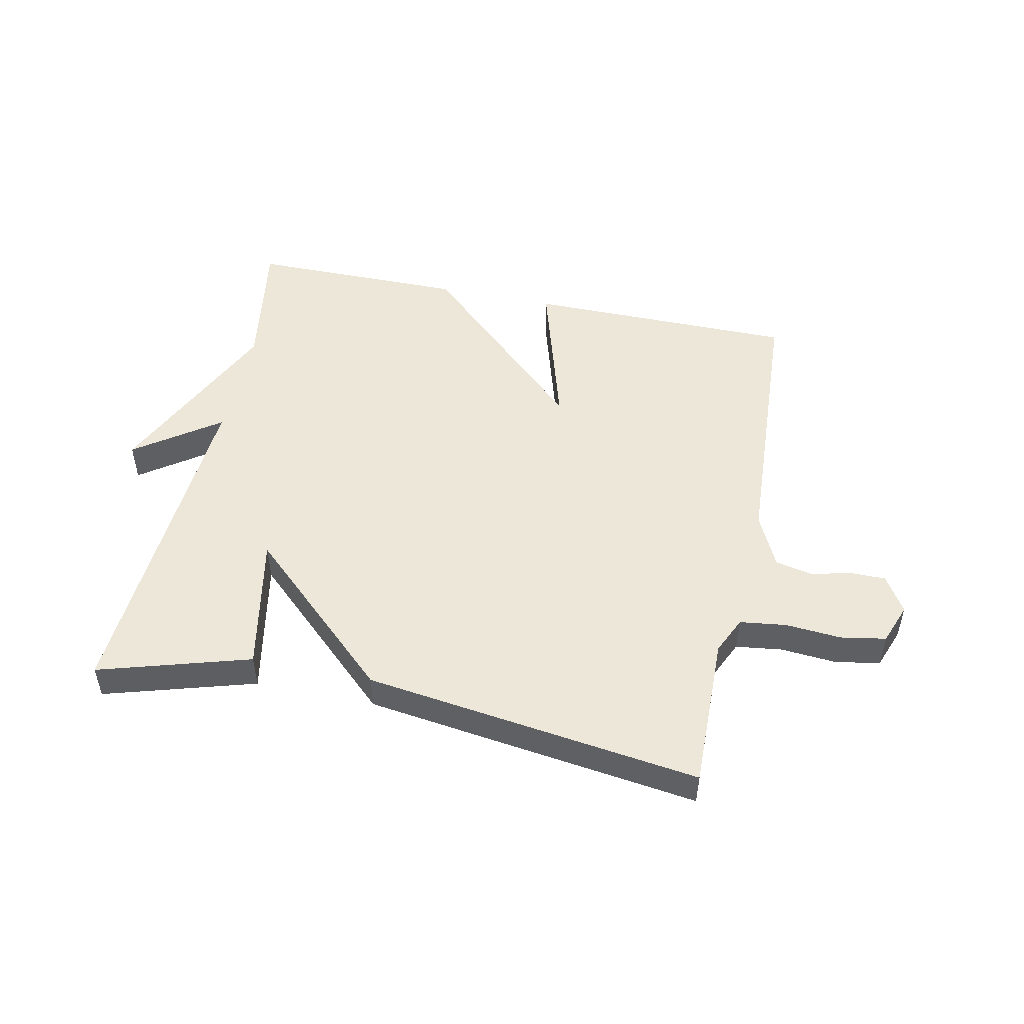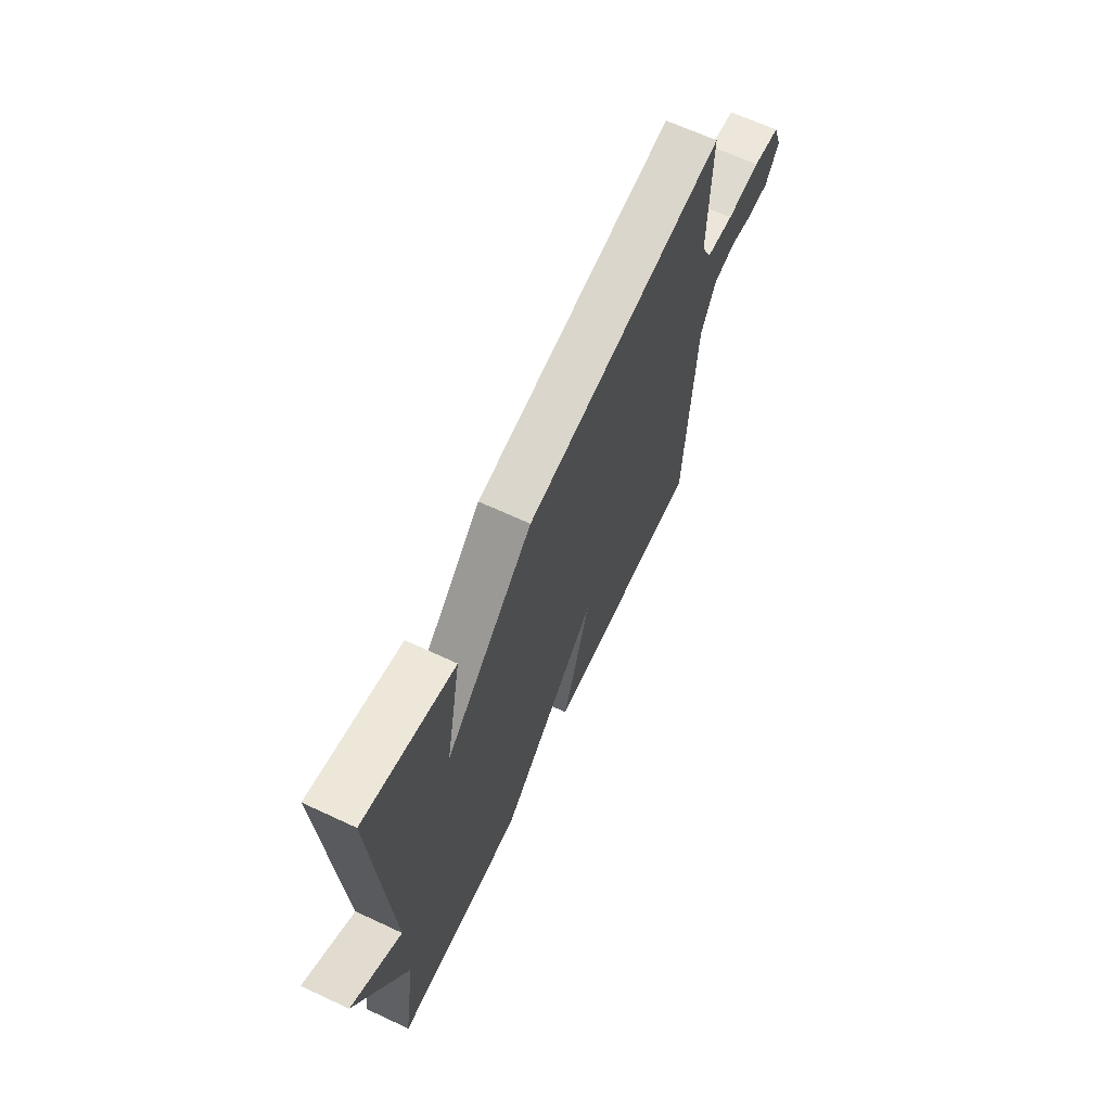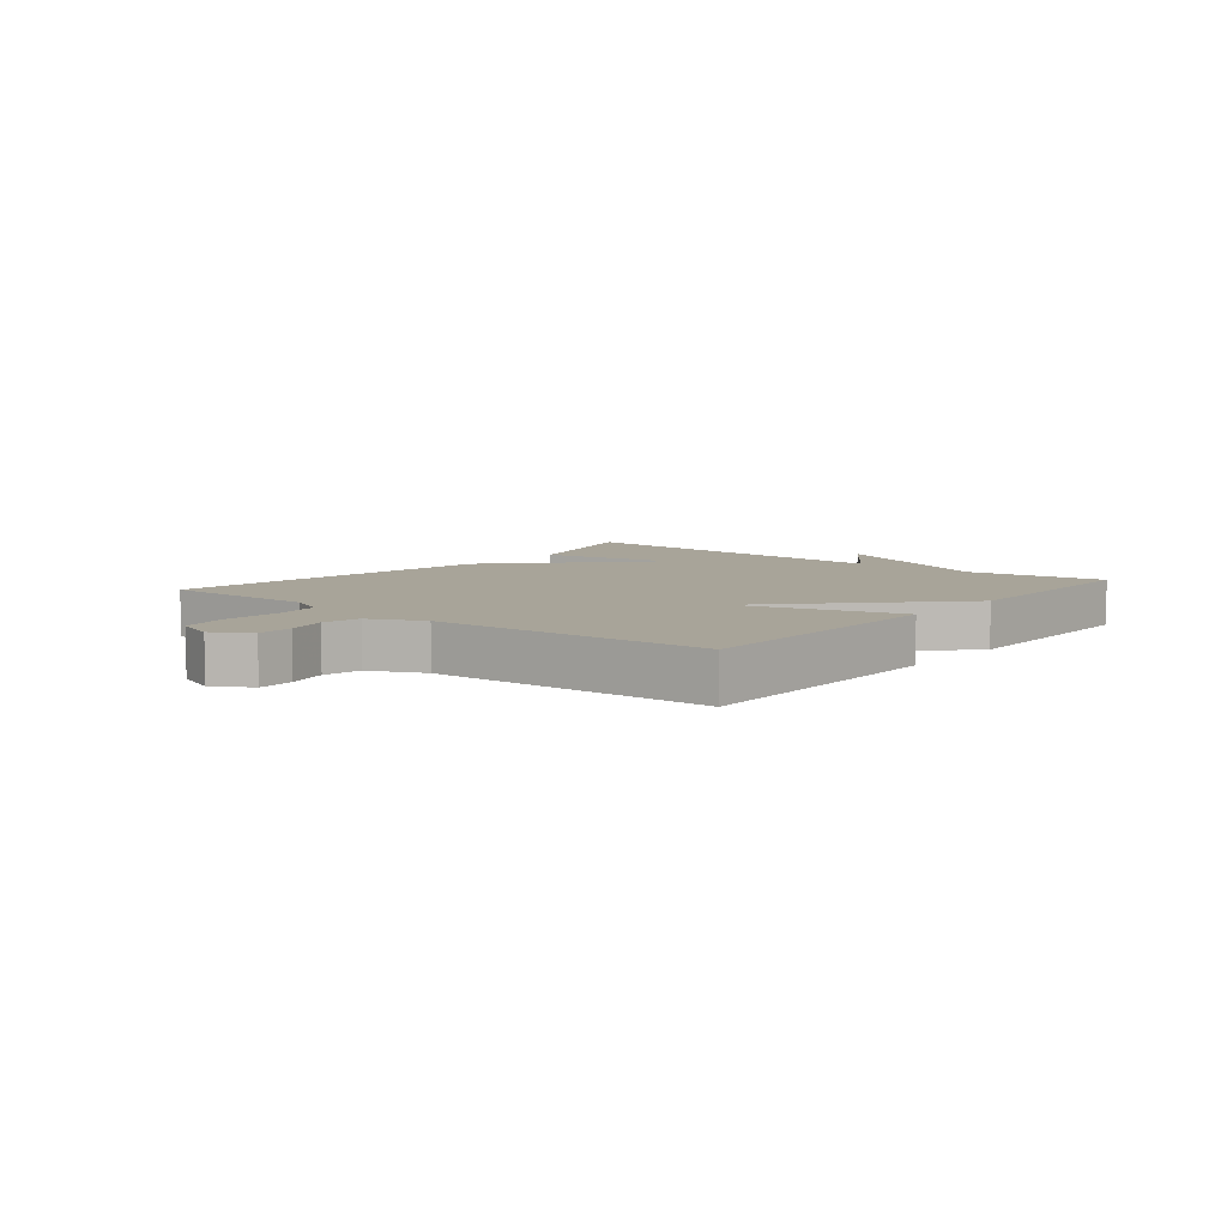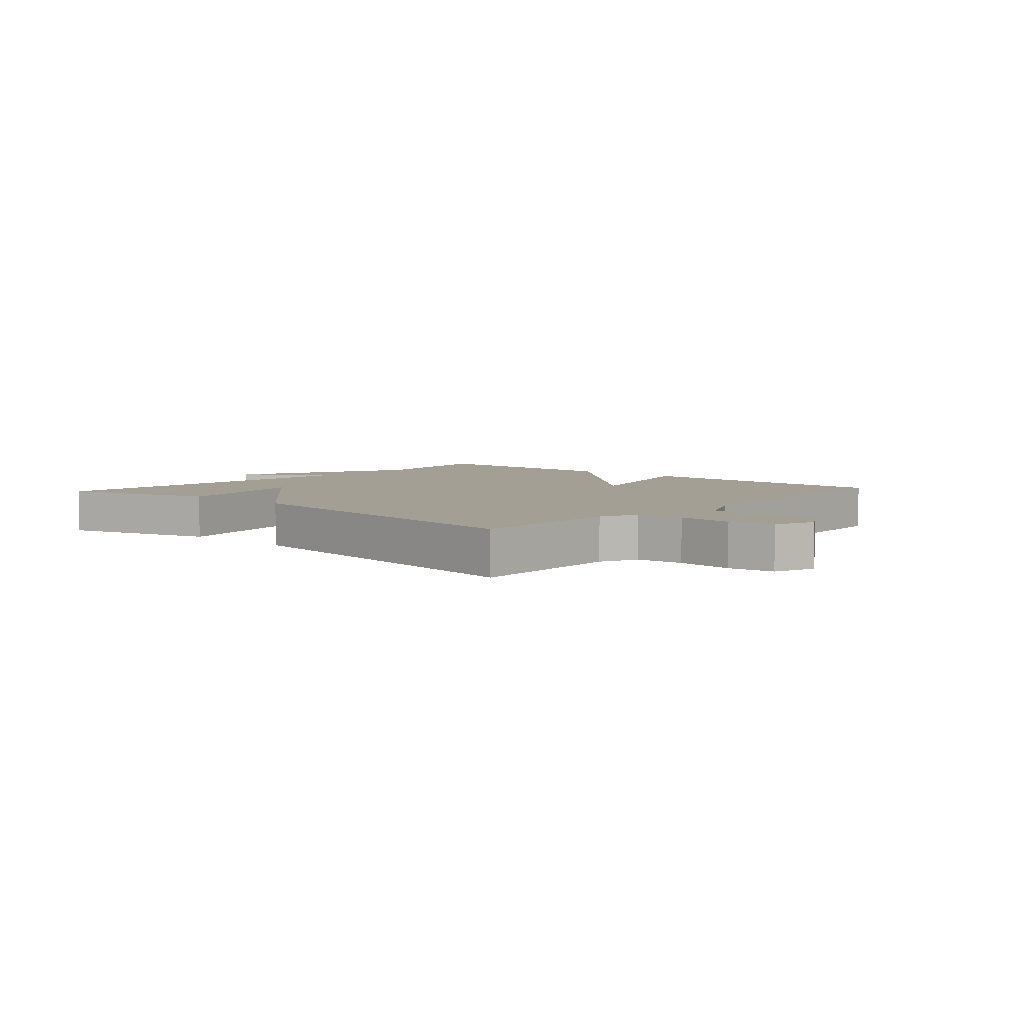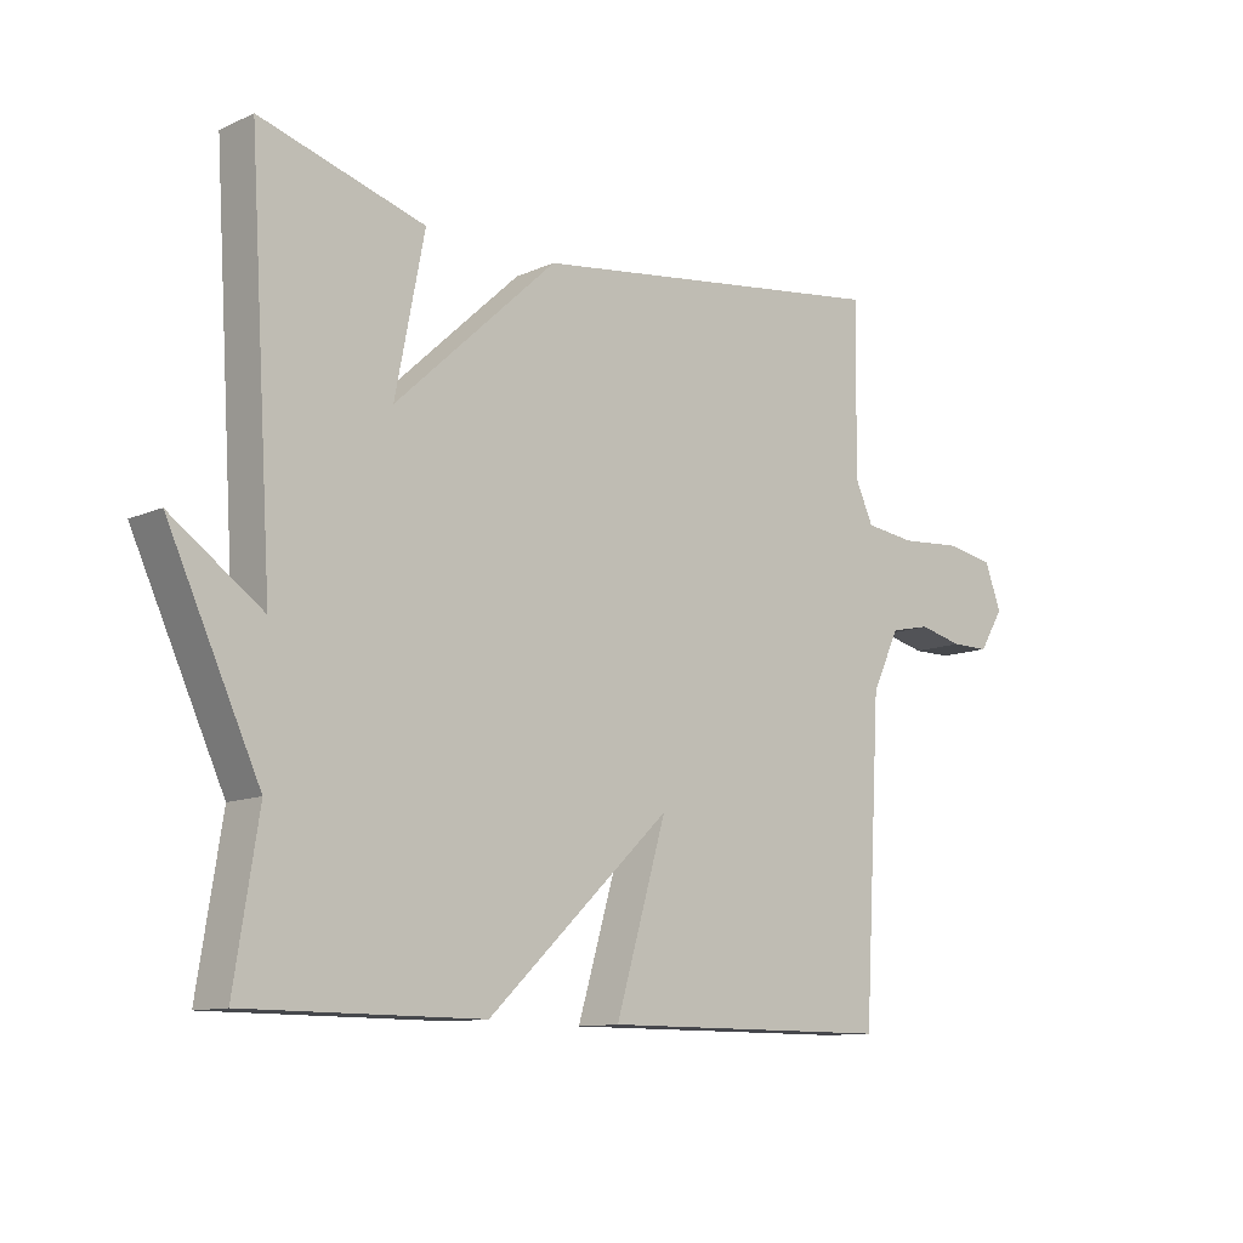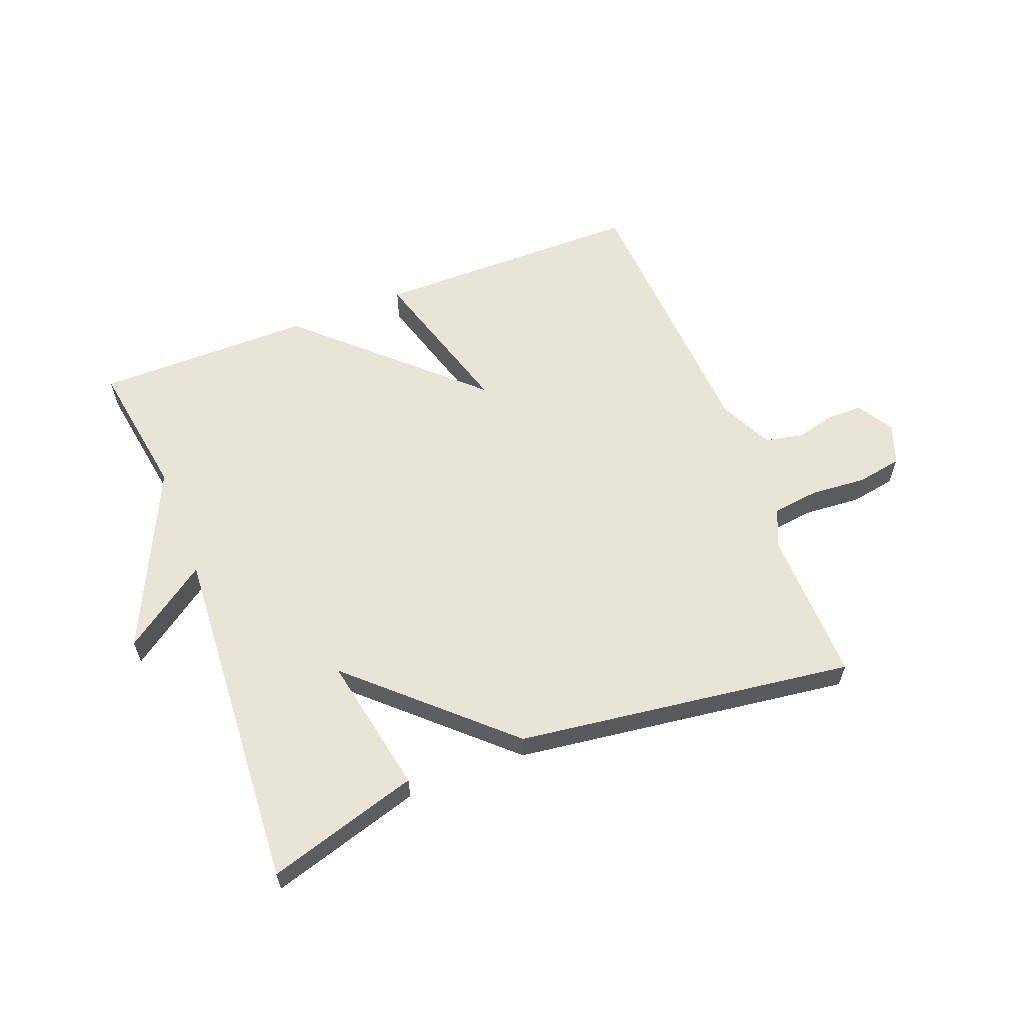
<metadata>
{"format":"obj","ext":"obj","renderer":"f3d","projection":"perspective","resolution":1024,"background":"white","views":[{"elev":50.0,"azim":11.9,"up":"+Y"},{"elev":66.1,"azim":-64.9,"up":"+Z"},{"elev":7.1,"azim":129.5,"up":"+Y"},{"elev":5.3,"azim":41.8,"up":"+Y"},{"elev":-11.1,"azim":-42.5,"up":"+Z"},{"elev":60.1,"azim":-21.2,"up":"+Y"}]}
</metadata>
<code>
v 0.5 0.07 0.5
v 0.495 0.07 0.246
v 0.523 0.07 0.185
v 0.599 0.07 0.175
v 0.691 0.07 0.182
v 0.765 0.07 0.169
v 0.79 0.07 0.102
v 0.753 0.07 0.042
v 0.695 0.07 0.042
v 0.629 0.07 0.058
v 0.568 0.07 0.045
v 0.526 0.07 -0.043
v 0.5 0.07 -0.5
v 0.056 0.07 -0.501
v 0.133 0.07 -0.24
v -0.144 0.07 -0.501
v -0.5 0.07 -0.5
v -0.464 0.07 -0.272
v -0.602 0.07 0.026
v -0.464 0.07 -0.072
v -0.5 0.07 0.5
v -0.252 0.07 0.426
v -0.296 0.07 0.199
v -0.052 0.07 0.426
v 0.5 0 0.5
v 0.495 0 0.246
v 0.523 0 0.185
v 0.599 0 0.175
v 0.691 0 0.182
v 0.765 0 0.169
v 0.79 0 0.102
v 0.753 0 0.042
v 0.695 0 0.042
v 0.629 0 0.058
v 0.568 0 0.045
v 0.526 0 -0.043
v 0.5 0 -0.5
v 0.056 0 -0.501
v 0.133 0 -0.24
v -0.144 0 -0.501
v -0.5 0 -0.5
v -0.464 0 -0.272
v -0.602 0 0.026
v -0.464 0 -0.072
v -0.5 0 0.5
v -0.252 0 0.426
v -0.296 0 0.199
v -0.052 0 0.426
f 23 24 1 2
f 20 21 22 23
f 20 23 2 3
f 18 19 20
f 18 20 3 4
f 15 16 17 18
f 15 18 4 5
f 12 13 14 15
f 11 12 15
f 11 15 5
f 5 6 7
f 11 5 7
f 10 11 7
f 7 8 9 10
f 26 25 48 47
f 47 46 45 44
f 27 26 47 44
f 44 43 42
f 28 27 44 42
f 42 41 40 39
f 29 28 42 39
f 39 38 37 36
f 39 36 35
f 29 39 35
f 31 30 29
f 31 29 35
f 31 35 34
f 34 33 32 31
f 1 25 26 2
f 2 26 27 3
f 3 27 28 4
f 4 28 29 5
f 5 29 30 6
f 6 30 31 7
f 7 31 32 8
f 8 32 33 9
f 9 33 34 10
f 10 34 35 11
f 11 35 36 12
f 12 36 37 13
f 13 37 38 14
f 14 38 39 15
f 15 39 40 16
f 16 40 41 17
f 17 41 42 18
f 18 42 43 19
f 19 43 44 20
f 20 44 45 21
f 21 45 46 22
f 22 46 47 23
f 23 47 48 24
f 24 48 25 1

</code>
